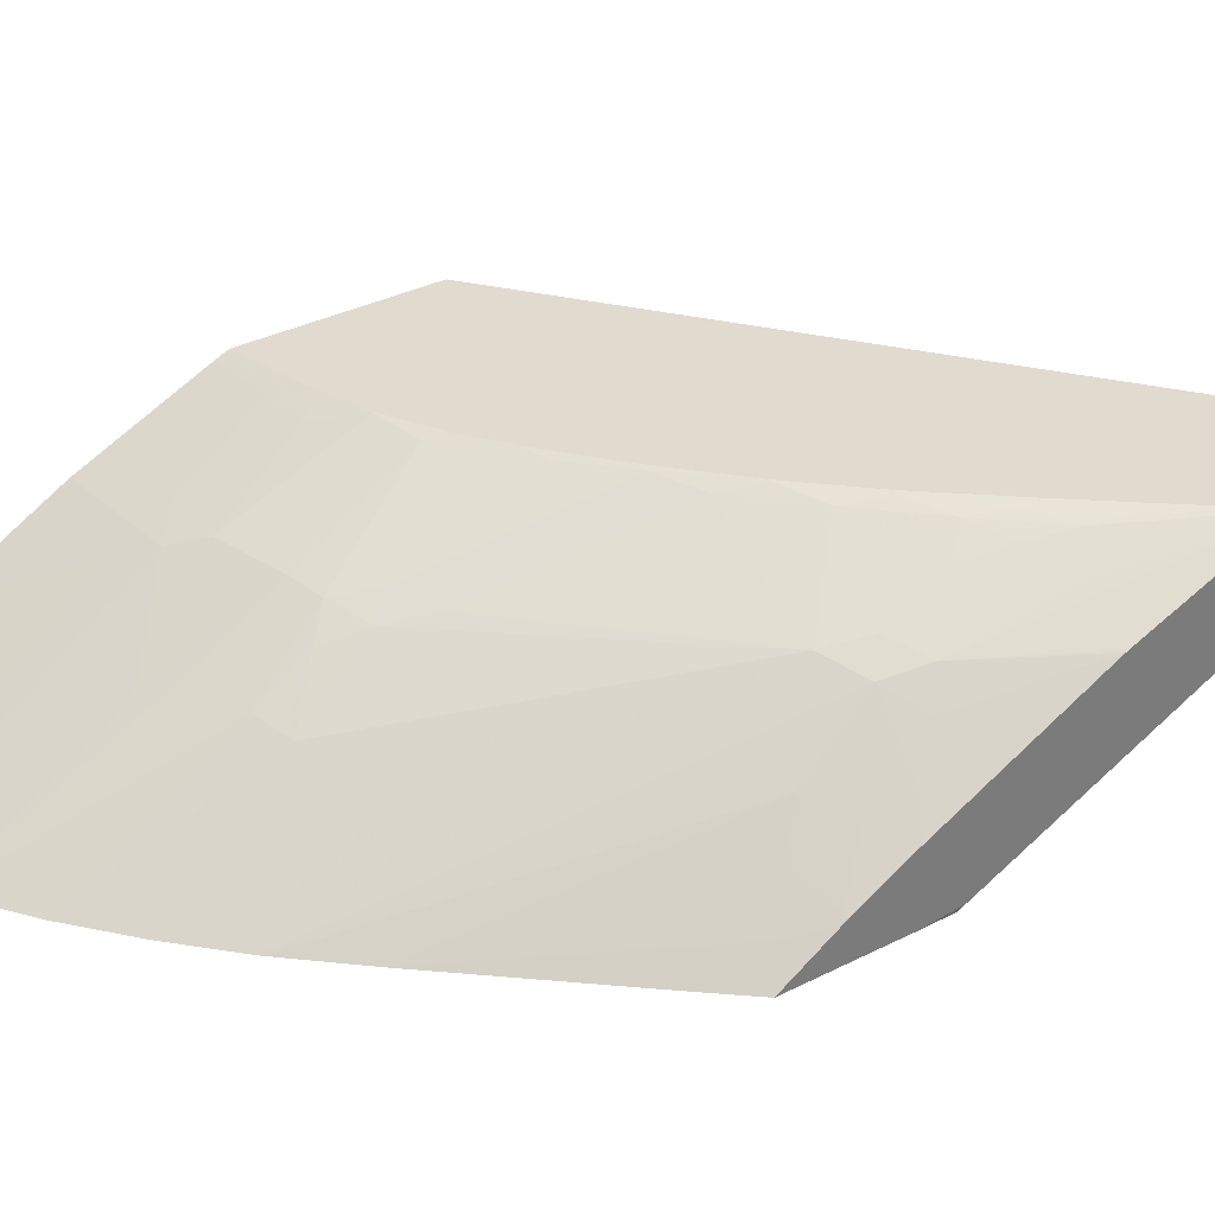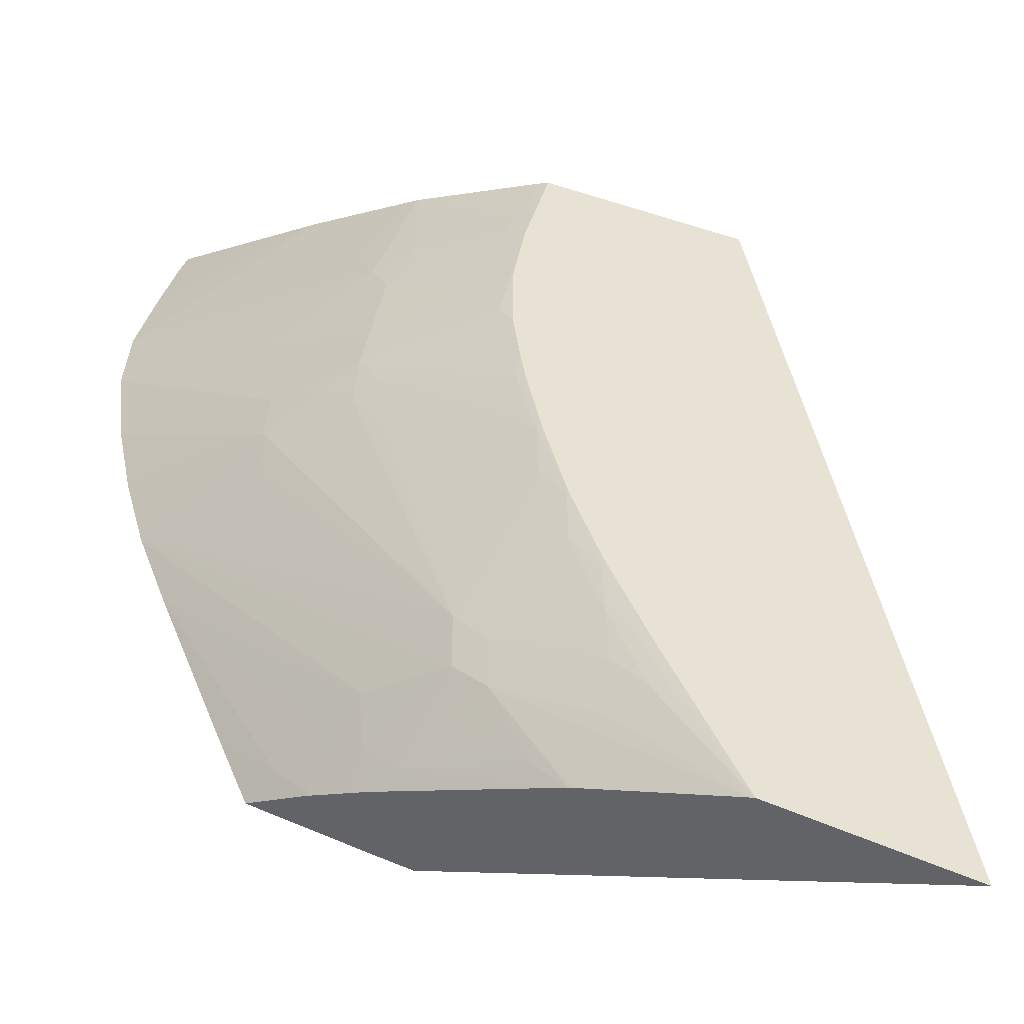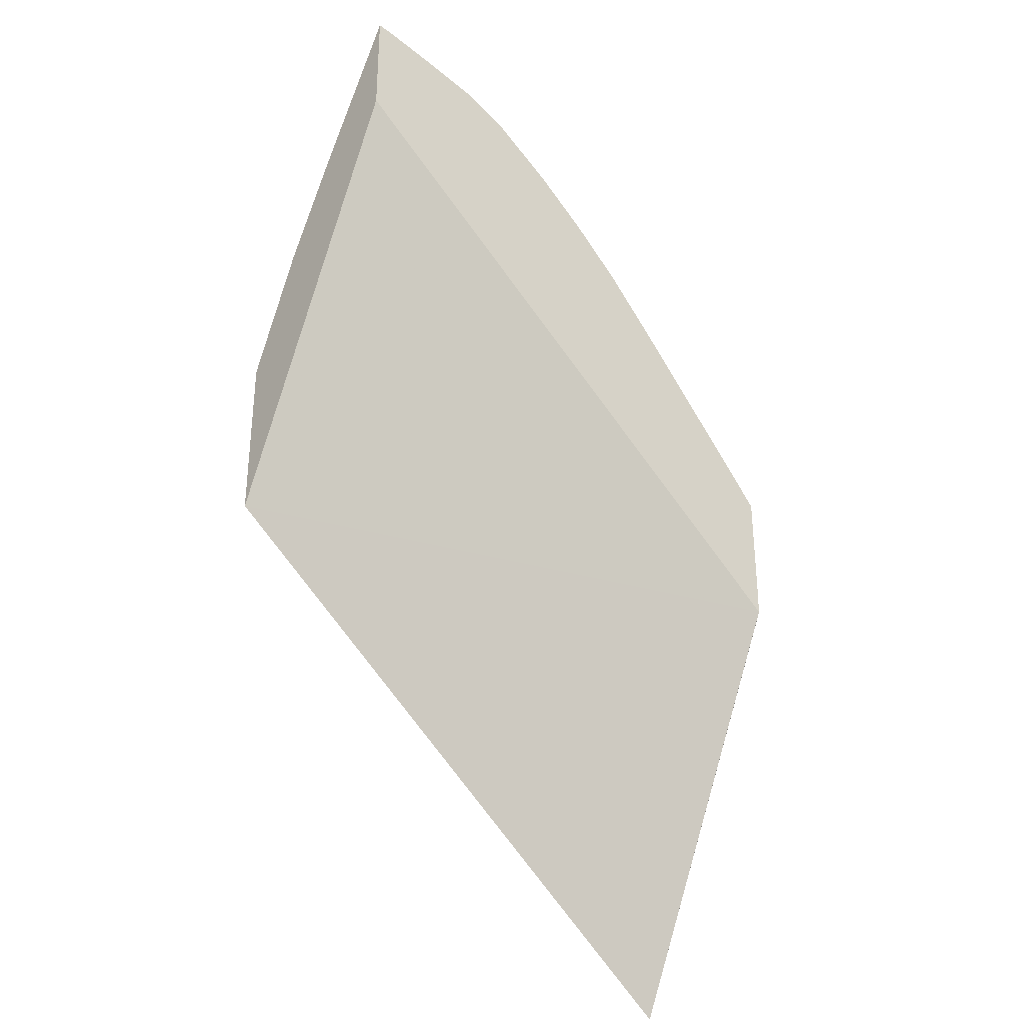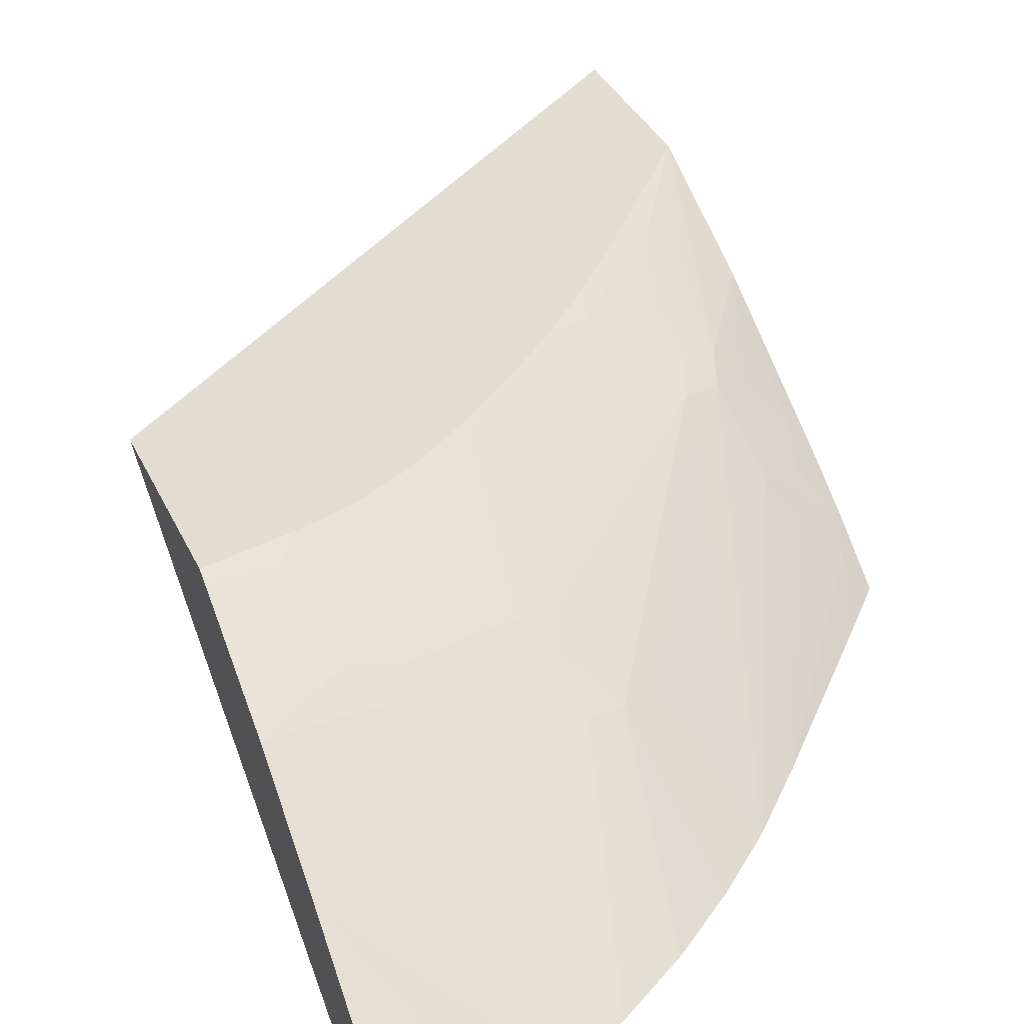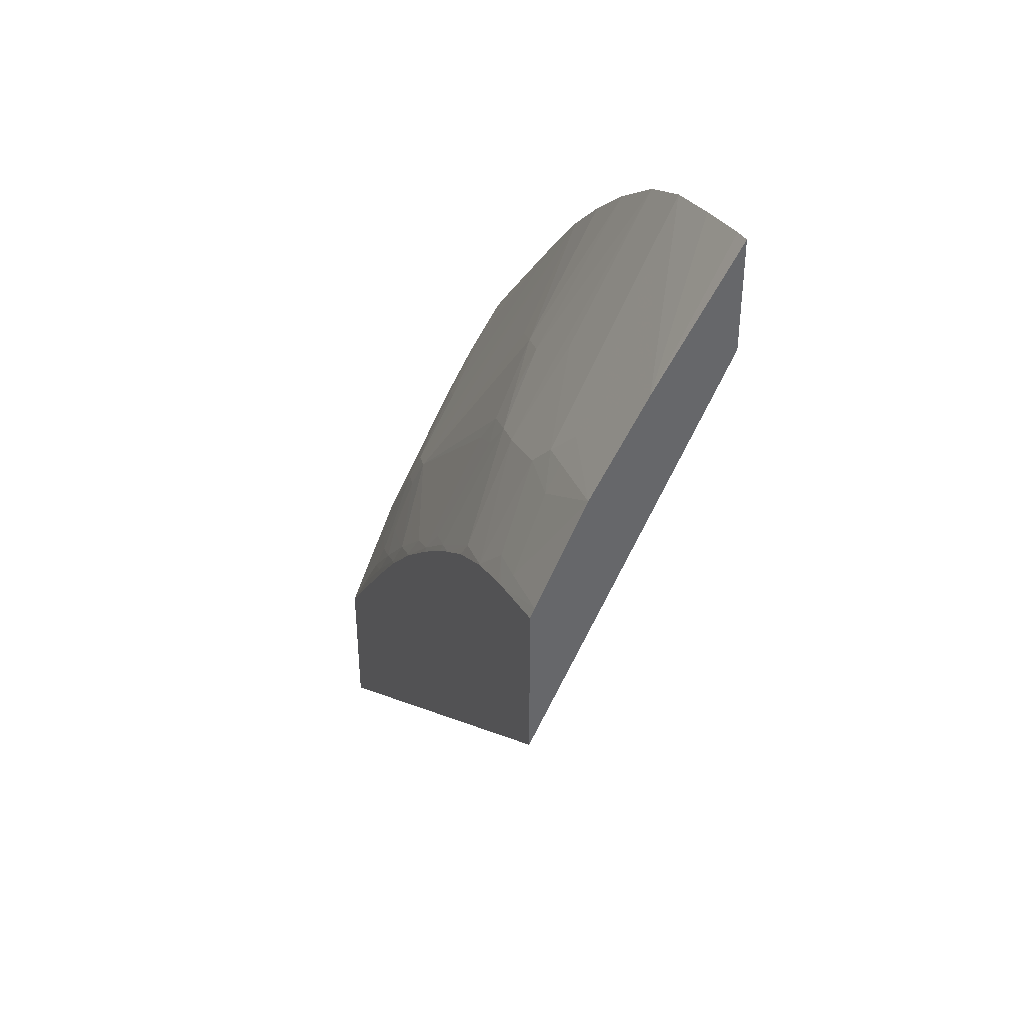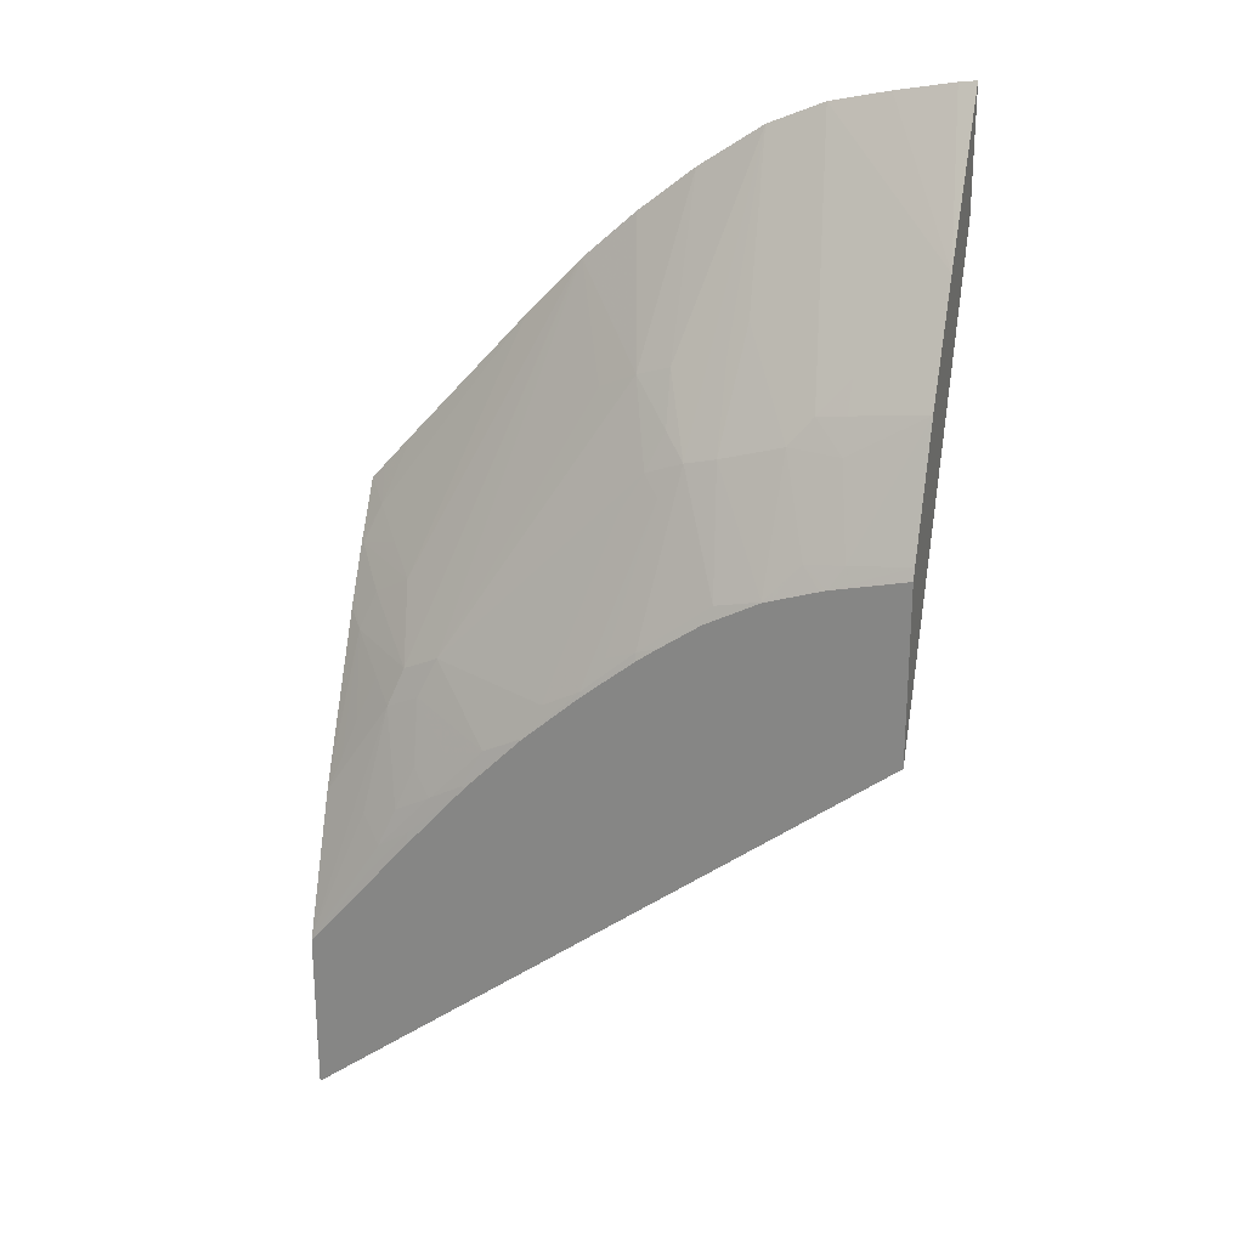
<metadata>
{"format":"obj","ext":"obj","renderer":"f3d","projection":"perspective","resolution":1024,"background":"white","views":[{"elev":33.4,"azim":-125.0,"up":"+Z"},{"elev":40.6,"azim":-62.0,"up":"+Z"},{"elev":-32.7,"azim":139.9,"up":"+Y"},{"elev":35.1,"azim":157.8,"up":"+Z"},{"elev":39.7,"azim":66.8,"up":"+Y"},{"elev":24.1,"azim":16.4,"up":"+Y"}]}
</metadata>
<code>
v -0.04906 0.09381 0.04934
v -0.04906 0.09659 0.04934
v -0.04906 0.1009 0.04591
v -0.04905 0.1011 0.04584
v -0.03936 0.1012 0.04934
v -0.04906 0.09668 0.04931
v -0.0473 0.09869 0.04934
v -0.04729 0.09888 0.04929
v -0.04805 0.098 0.04928
v -0.04785 0.09851 0.04919
v -0.04906 0.1016 0.04584
v -0.03936 0.1087 0.04584
v -0.03936 0.1042 0.04934
v -0.04906 0.09827 0.04864
v -0.04822 0.09888 0.04886
v -0.04795 0.1006 0.04831
v -0.04635 0.09978 0.04934
v -0.04634 0.09988 0.04931
v -0.04693 0.09952 0.04921
v -0.04757 0.09915 0.04908
v -0.04906 0.1035 0.04584
v -0.03936 0.1107 0.04584
v -0.03936 0.1044 0.04926
v -0.0406 0.1039 0.04934
v -0.04906 0.09886 0.0484
v -0.04736 0.1009 0.04846
v -0.04706 0.1016 0.04832
v -0.0477 0.1012 0.04815
v -0.04829 0.1009 0.04791
v -0.04859 0.1001 0.04808
v -0.04882 0.09949 0.04825
v -0.04906 0.09893 0.04836
v -0.04902 0.09896 0.04838
v -0.04626 0.09988 0.04934
v -0.04532 0.1008 0.04934
v -0.046 0.1005 0.04922
v -0.04664 0.1002 0.04908
v -0.04729 0.09988 0.04891
v -0.04874 0.1032 0.04626
v -0.04883 0.1038 0.04584
v -0.04906 0.1026 0.0464
v -0.03965 0.1106 0.04584
v -0.03936 0.1082 0.04733
v -0.04037 0.1043 0.04921
v -0.03936 0.1064 0.04834
v -0.04071 0.1039 0.04934
v -0.04102 0.1042 0.04916
v -0.04736 0.1019 0.04797
v -0.04502 0.1014 0.04922
v -0.04407 0.1043 0.04827
v -0.04371 0.105 0.04812
v -0.04407 0.1063 0.04731
v -0.04471 0.1059 0.04714
v -0.04538 0.1076 0.04584
v -0.04881 0.1014 0.04728
v -0.04542 0.1075 0.04584
v -0.04791 0.1024 0.04732
v -0.04855 0.102 0.04711
v -0.04906 0.09931 0.04817
v -0.04537 0.1008 0.04933
v -0.04439 0.1017 0.04934
v -0.04438 0.1018 0.04931
v -0.04833 0.1028 0.04679
v -0.04631 0.1066 0.04584
v -0.04833 0.1043 0.04584
v -0.04901 0.1026 0.04646
v -0.04906 0.1026 0.04645
v -0.04061 0.1105 0.04584
v -0.04157 0.1102 0.04584
v -0.04061 0.1067 0.04799
v -0.04061 0.1057 0.04853
v -0.04061 0.1062 0.04826
v -0.04144 0.1037 0.04934
v -0.04148 0.1057 0.04839
v -0.04157 0.1036 0.04934
v -0.04343 0.1047 0.04836
v -0.04307 0.1052 0.04824
v -0.04343 0.1056 0.04791
v -0.0435 0.1065 0.04743
v -0.04355 0.1091 0.04584
v -0.0445 0.1084 0.04584
v -0.04906 0.1019 0.04685
v -0.04906 0.1016 0.04697
v -0.04426 0.1018 0.04934
v -0.0435 0.1024 0.04934
v -0.0435 0.1026 0.04929
v -0.044 0.1024 0.0492
v -0.04249 0.1098 0.04584
v -0.04232 0.1073 0.04734
v -0.0411 0.1062 0.04822
v -0.04157 0.1036 0.04934
v -0.04253 0.1054 0.04832
v -0.04232 0.1035 0.04926
v -0.0426 0.1067 0.04755
v -0.04313 0.1027 0.04934
v -0.04164 0.1036 0.04934
v -0.04246 0.1032 0.04934
f 1 2 6
f 1 6 14
f 1 14 25
f 1 25 32
f 1 32 59
f 1 59 83
f 1 83 82
f 1 82 67
f 1 67 41
f 1 41 21
f 1 21 11
f 1 11 3
f 1 3 4
f 1 4 5
f 1 5 13
f 1 13 24
f 1 24 46
f 1 46 73
f 1 73 91
f 1 91 96
f 1 96 97
f 1 97 95
f 1 95 85
f 1 85 84
f 1 84 61
f 1 61 35
f 1 35 34
f 1 34 17
f 1 17 7
f 1 7 2
f 2 7 8
f 2 8 9
f 2 9 10
f 2 10 6
f 3 11 4
f 4 11 21
f 4 21 40
f 4 40 65
f 4 65 64
f 4 64 56
f 4 56 54
f 4 54 81
f 4 81 80
f 4 80 88
f 4 88 69
f 4 69 68
f 4 68 42
f 4 42 22
f 4 22 12
f 4 12 5
f 5 12 22
f 5 22 43
f 5 43 45
f 5 45 23
f 5 23 13
f 6 10 15
f 6 15 16
f 6 16 14
f 7 17 8
f 8 17 18
f 8 18 19
f 8 19 10
f 8 10 9
f 10 19 20
f 10 20 15
f 13 23 24
f 14 16 25
f 15 20 16
f 16 26 27
f 16 27 28
f 16 28 29
f 16 29 30
f 16 30 31
f 16 31 32
f 16 32 33
f 16 33 25
f 16 20 26
f 17 34 18
f 18 34 35
f 18 35 36
f 18 36 19
f 19 36 37
f 19 37 38
f 19 38 20
f 20 38 26
f 21 39 40
f 21 41 39
f 22 42 43
f 23 44 24
f 23 45 44
f 24 44 47
f 24 47 46
f 25 33 32
f 26 38 37
f 26 37 36
f 26 36 27
f 27 48 28
f 27 36 49
f 27 49 50
f 27 50 51
f 27 51 52
f 27 52 53
f 27 53 54
f 27 54 48
f 28 55 29
f 28 48 54
f 28 54 56
f 28 56 57
f 28 57 58
f 28 58 55
f 29 55 30
f 30 55 31
f 31 55 32
f 32 55 59
f 35 60 36
f 35 61 62
f 35 62 60
f 36 60 49
f 39 63 64
f 39 64 65
f 39 65 40
f 39 41 66
f 39 66 63
f 41 67 66
f 42 68 43
f 43 68 69
f 43 69 70
f 43 70 45
f 44 45 71
f 44 71 47
f 45 70 72
f 45 72 71
f 46 47 73
f 47 71 74
f 47 74 75
f 47 75 73
f 49 60 62
f 49 62 50
f 50 76 51
f 50 62 76
f 51 76 77
f 51 77 78
f 51 78 52
f 52 78 79
f 52 79 80
f 52 80 81
f 52 81 54
f 52 54 53
f 55 58 82
f 55 82 83
f 55 83 59
f 56 64 57
f 57 66 58
f 57 64 63
f 57 63 66
f 58 66 82
f 61 84 62
f 62 84 85
f 62 85 86
f 62 86 87
f 62 87 76
f 66 67 82
f 69 88 89
f 69 89 90
f 69 90 70
f 70 90 72
f 71 72 90
f 71 90 74
f 73 75 91
f 74 90 89
f 74 89 92
f 74 92 75
f 75 92 93
f 75 93 91
f 76 87 86
f 76 86 77
f 77 93 92
f 77 92 94
f 77 94 88
f 77 88 79
f 77 79 78
f 77 86 93
f 79 88 80
f 85 95 86
f 86 95 93
f 88 94 89
f 89 94 92
f 91 93 96
f 93 97 96
f 93 95 97

</code>
